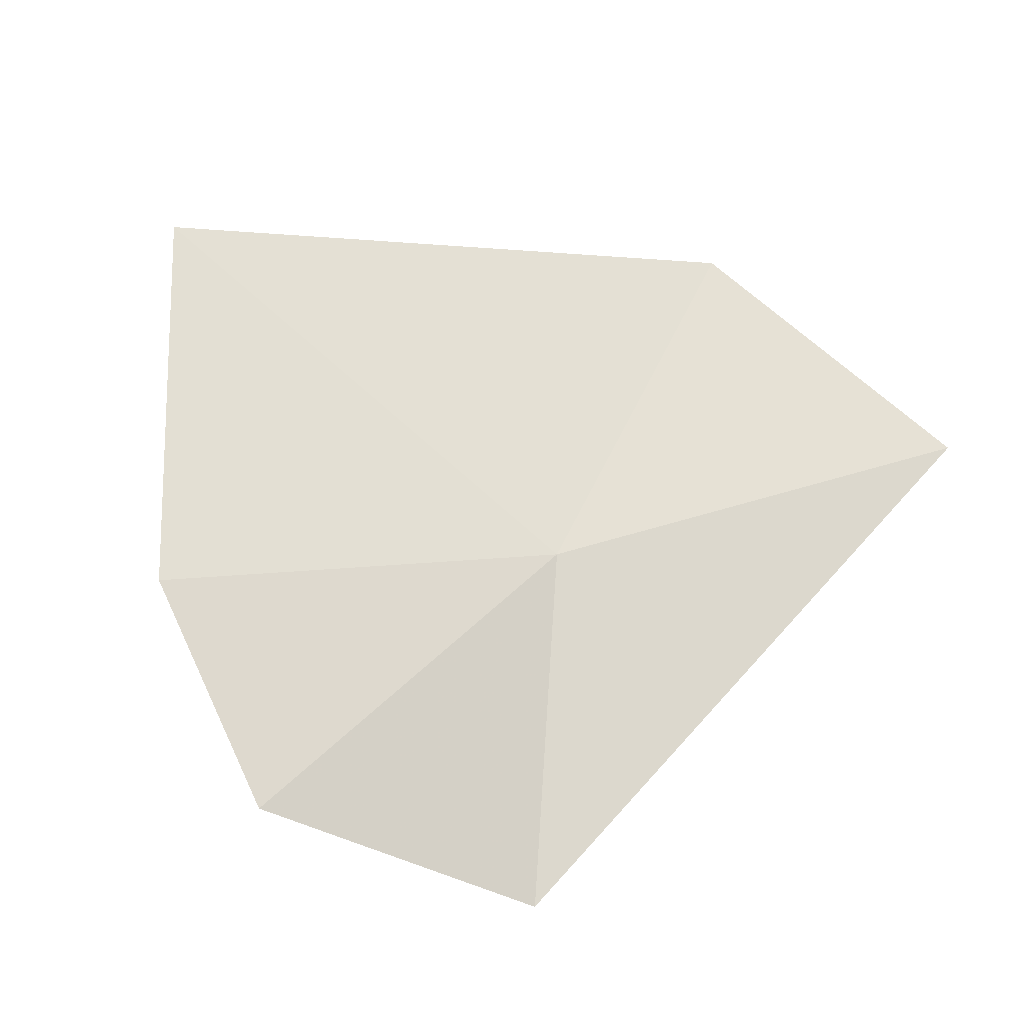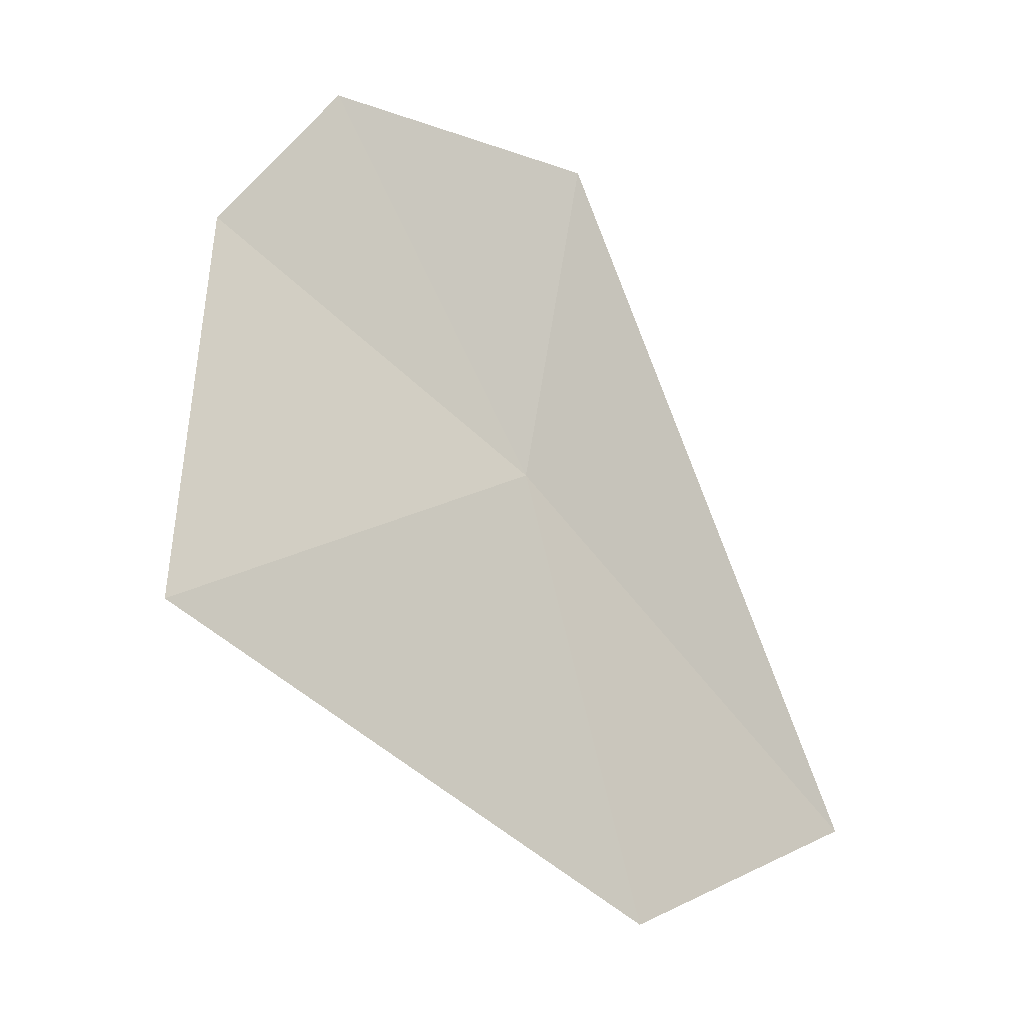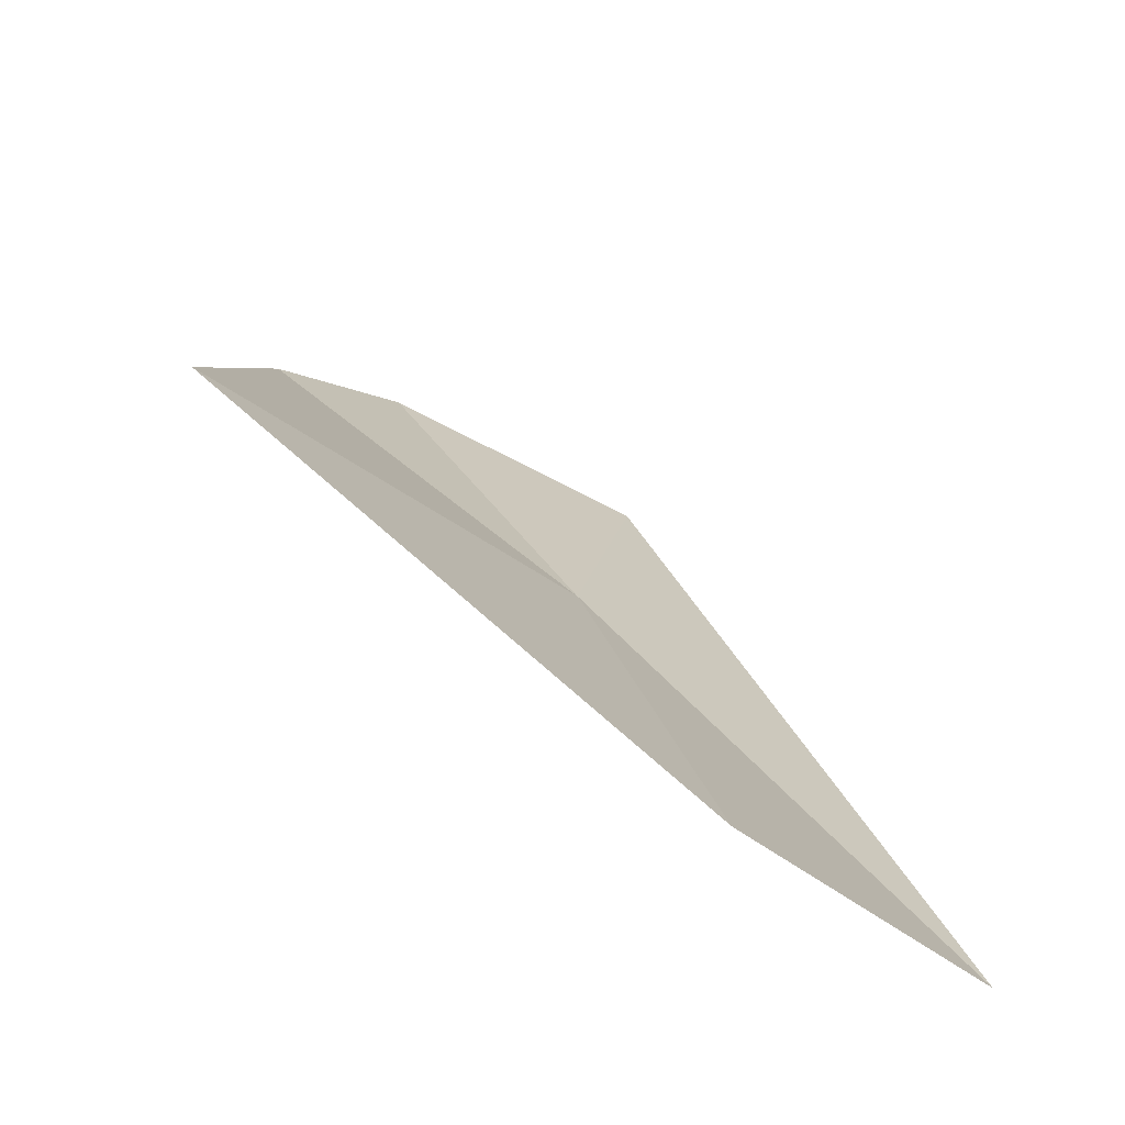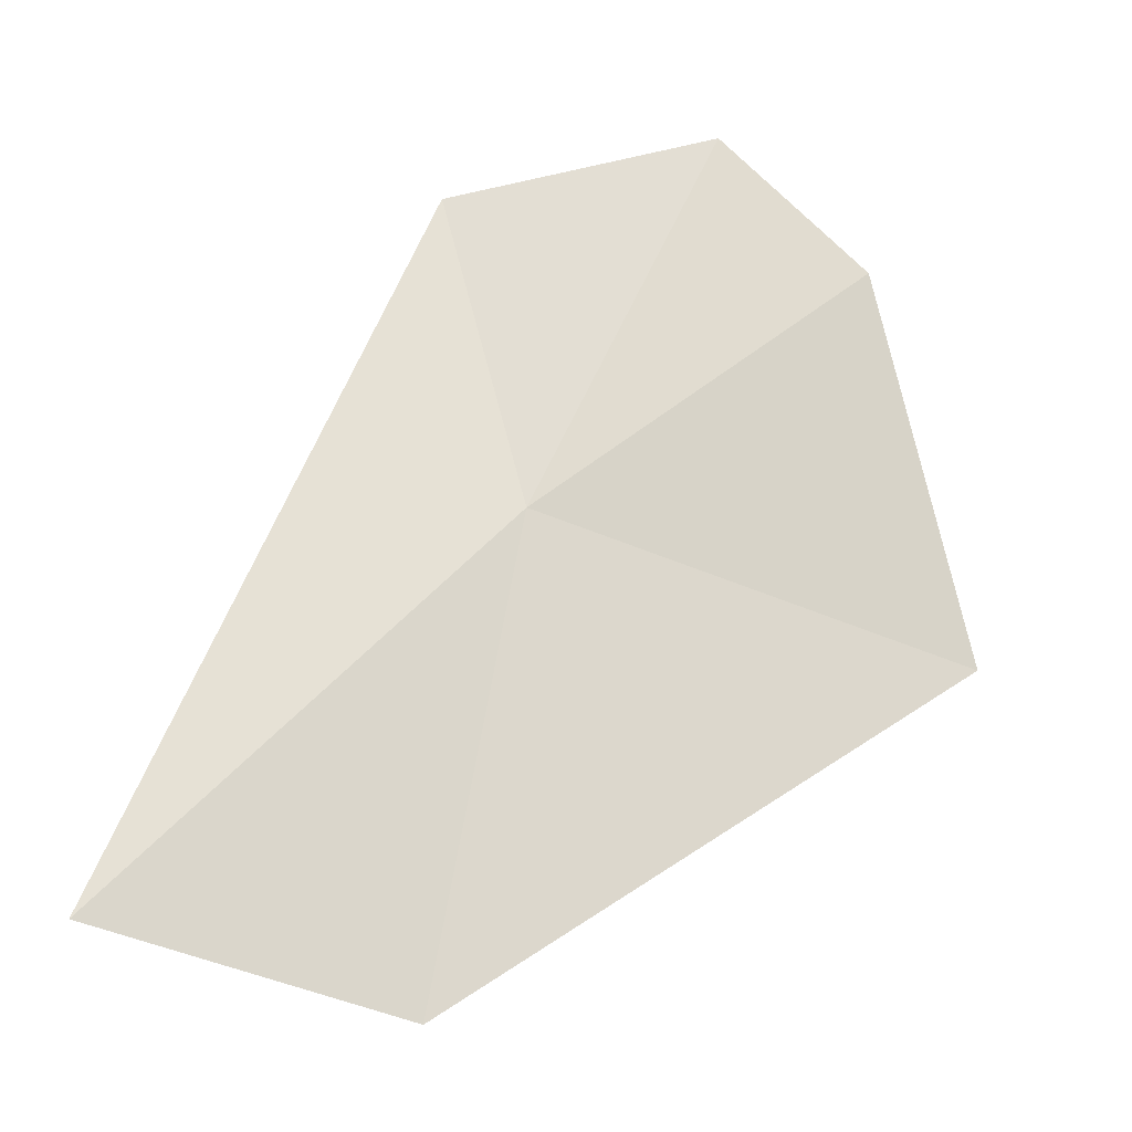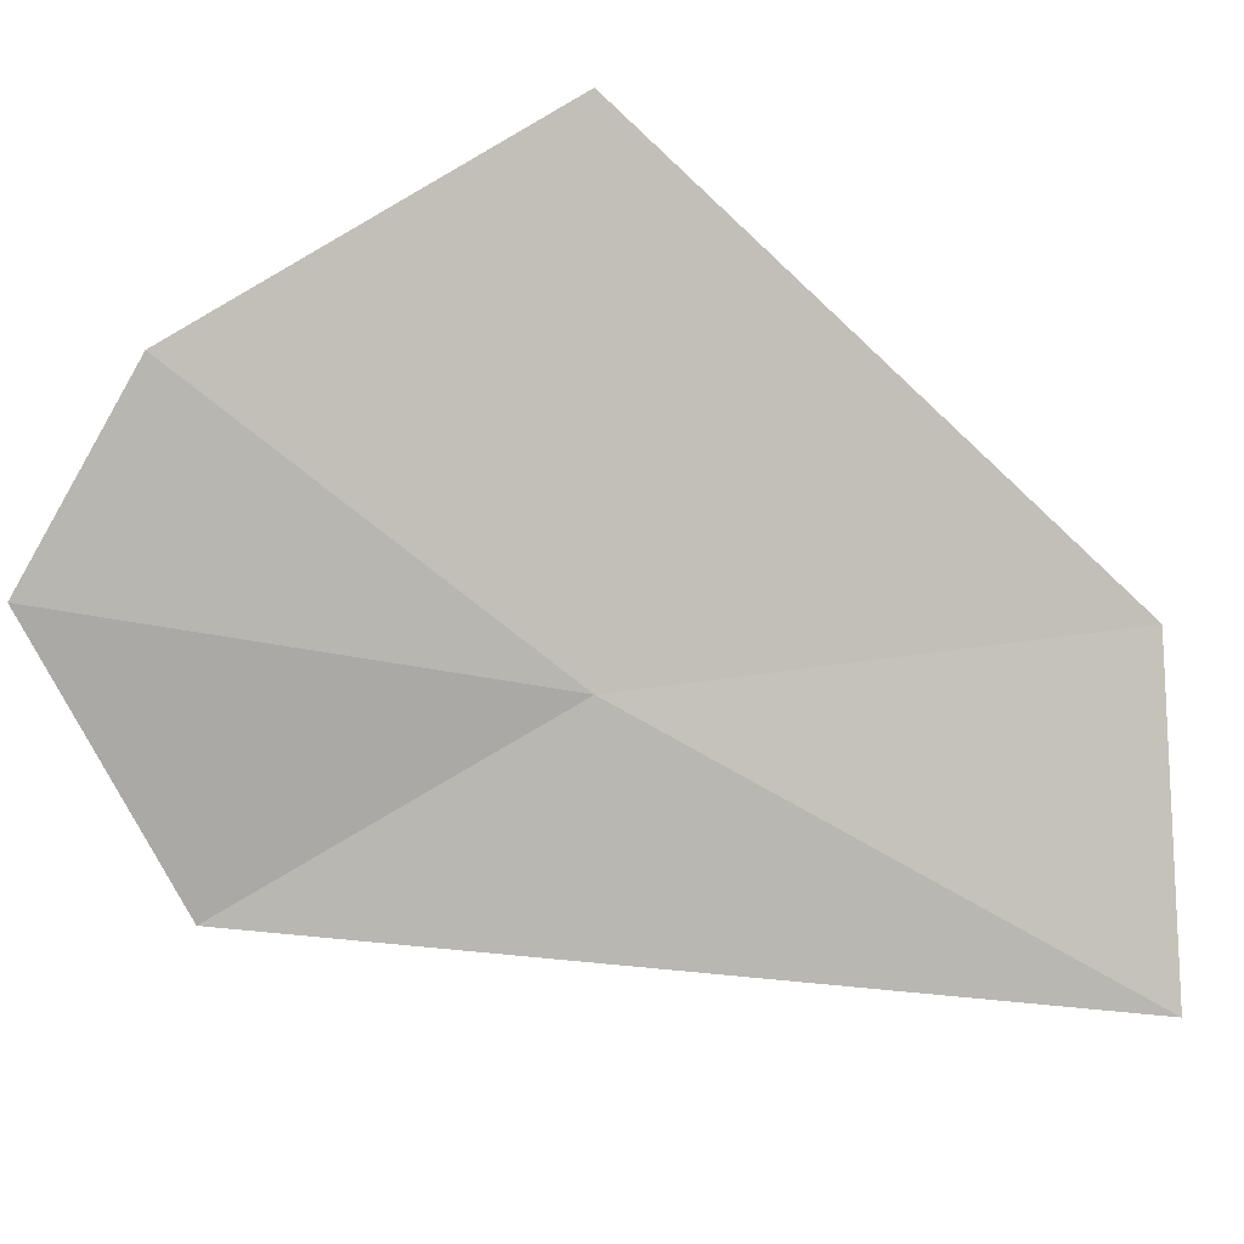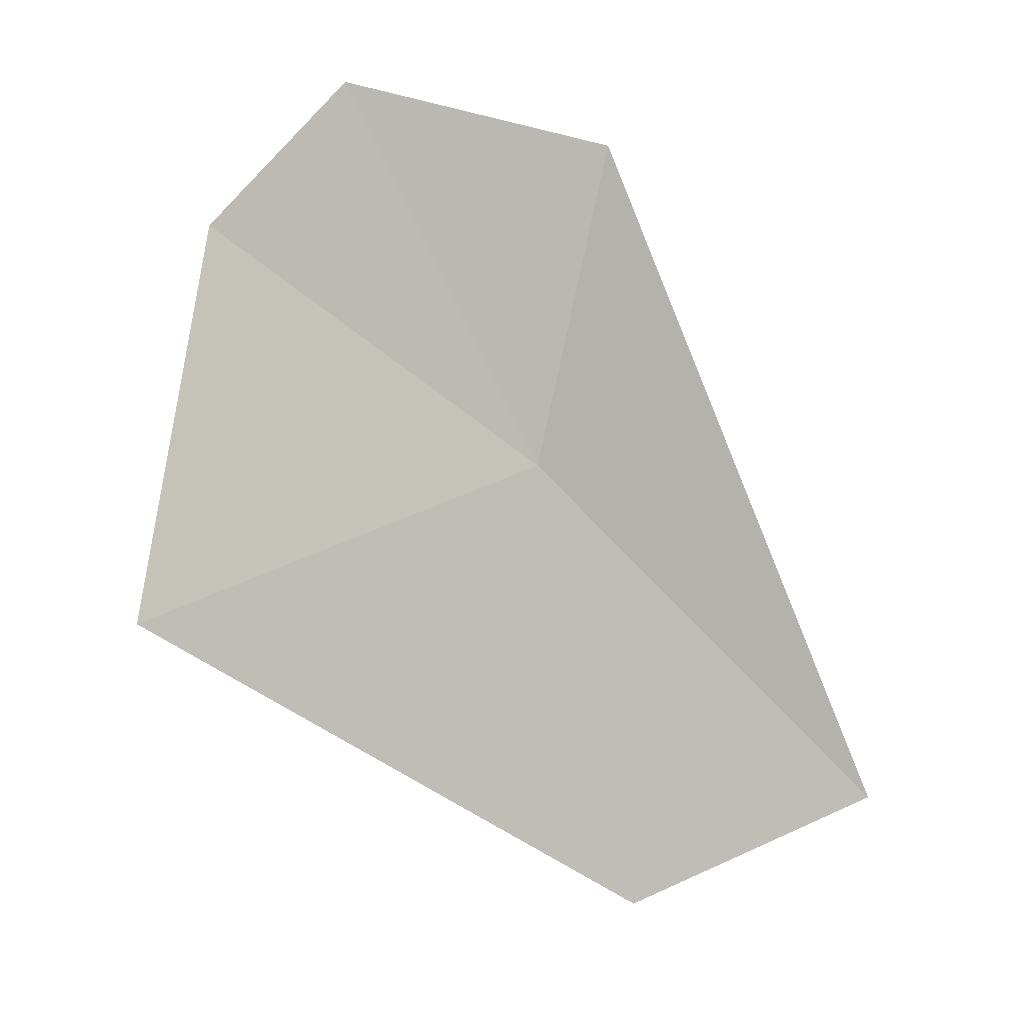
<metadata>
{"format":"obj","ext":"obj","renderer":"f3d","projection":"perspective","resolution":1024,"background":"white","views":[{"elev":57.6,"azim":-159.7,"up":"+Z"},{"elev":2.8,"azim":116.9,"up":"+Y"},{"elev":-61.7,"azim":116.6,"up":"+Y"},{"elev":-31.3,"azim":-38.9,"up":"+Y"},{"elev":67.5,"azim":-104.5,"up":"+Z"},{"elev":16.4,"azim":129.6,"up":"+Y"}]}
</metadata>
<code>
v 0.3398 15.14 43.44
v -0.6766 13.73 42.59
v 0.003165 16.27 43.39
v 0.7153 16.51 44.01
v 0.318 13.53 42.99
v 1.749 14.78 44.04
v 1.199 16.05 44.2
f 1 4 3
f 1 5 6
f 1 7 4
f 1 3 2
f 1 6 7
f 1 2 5

</code>
